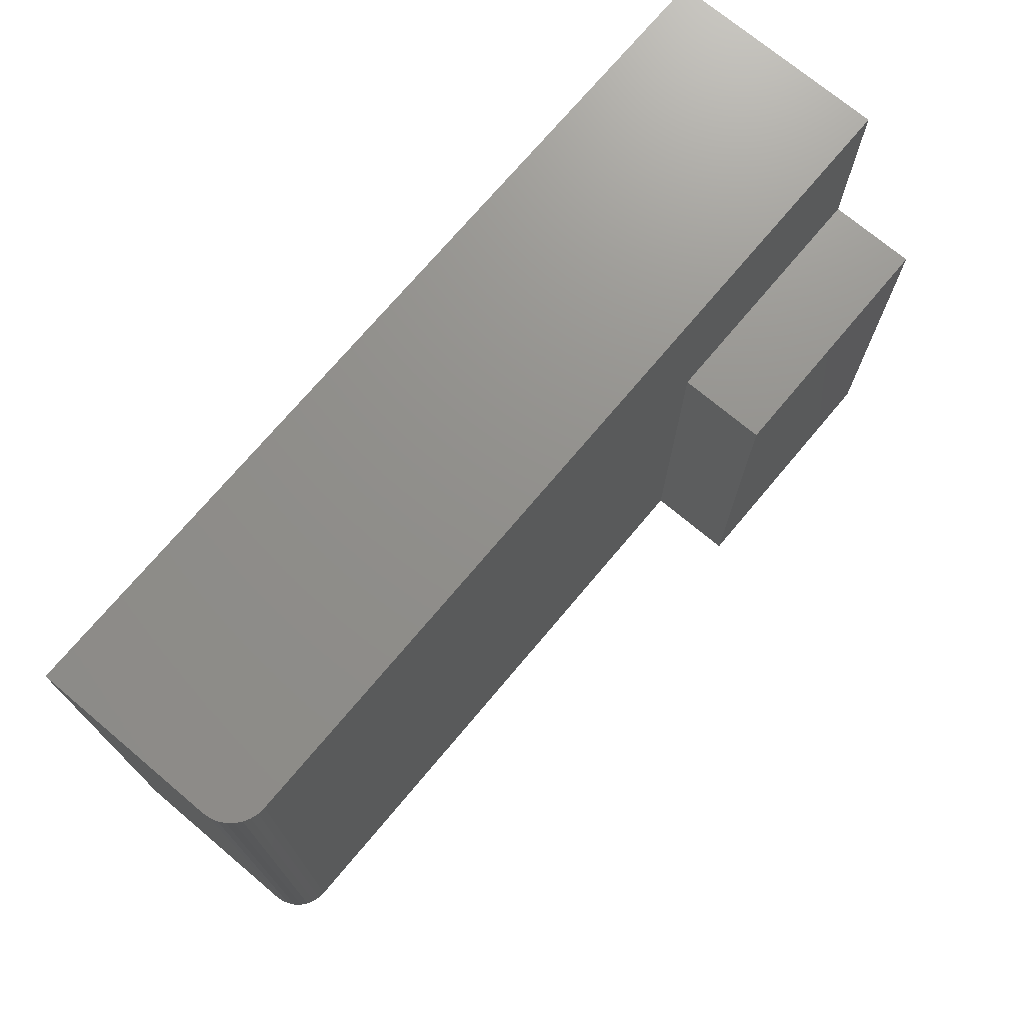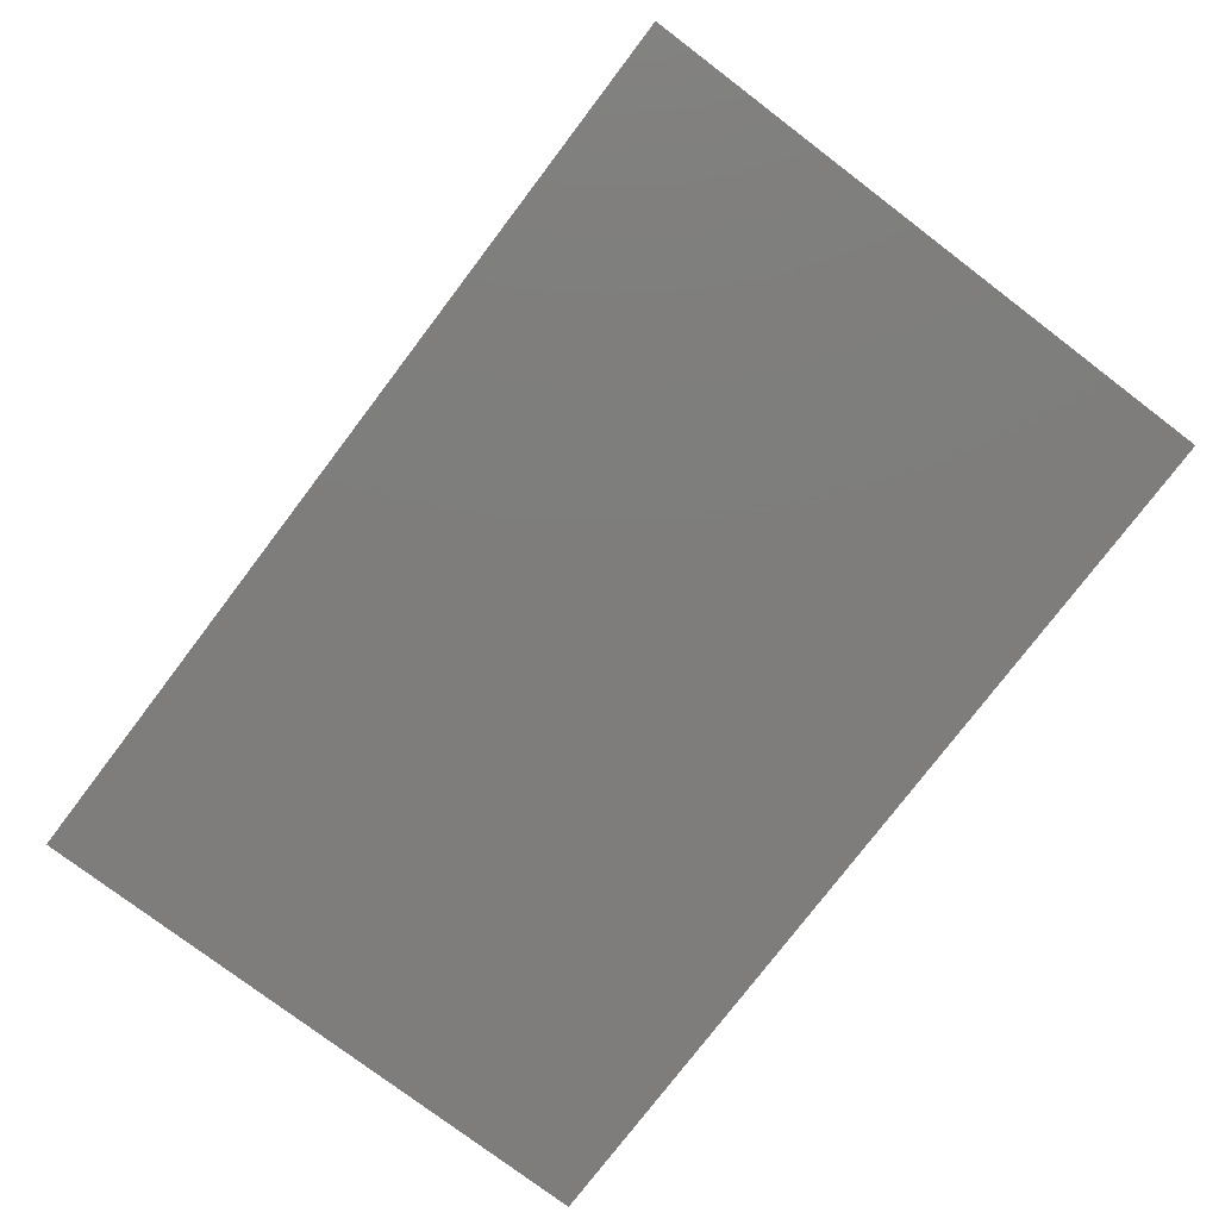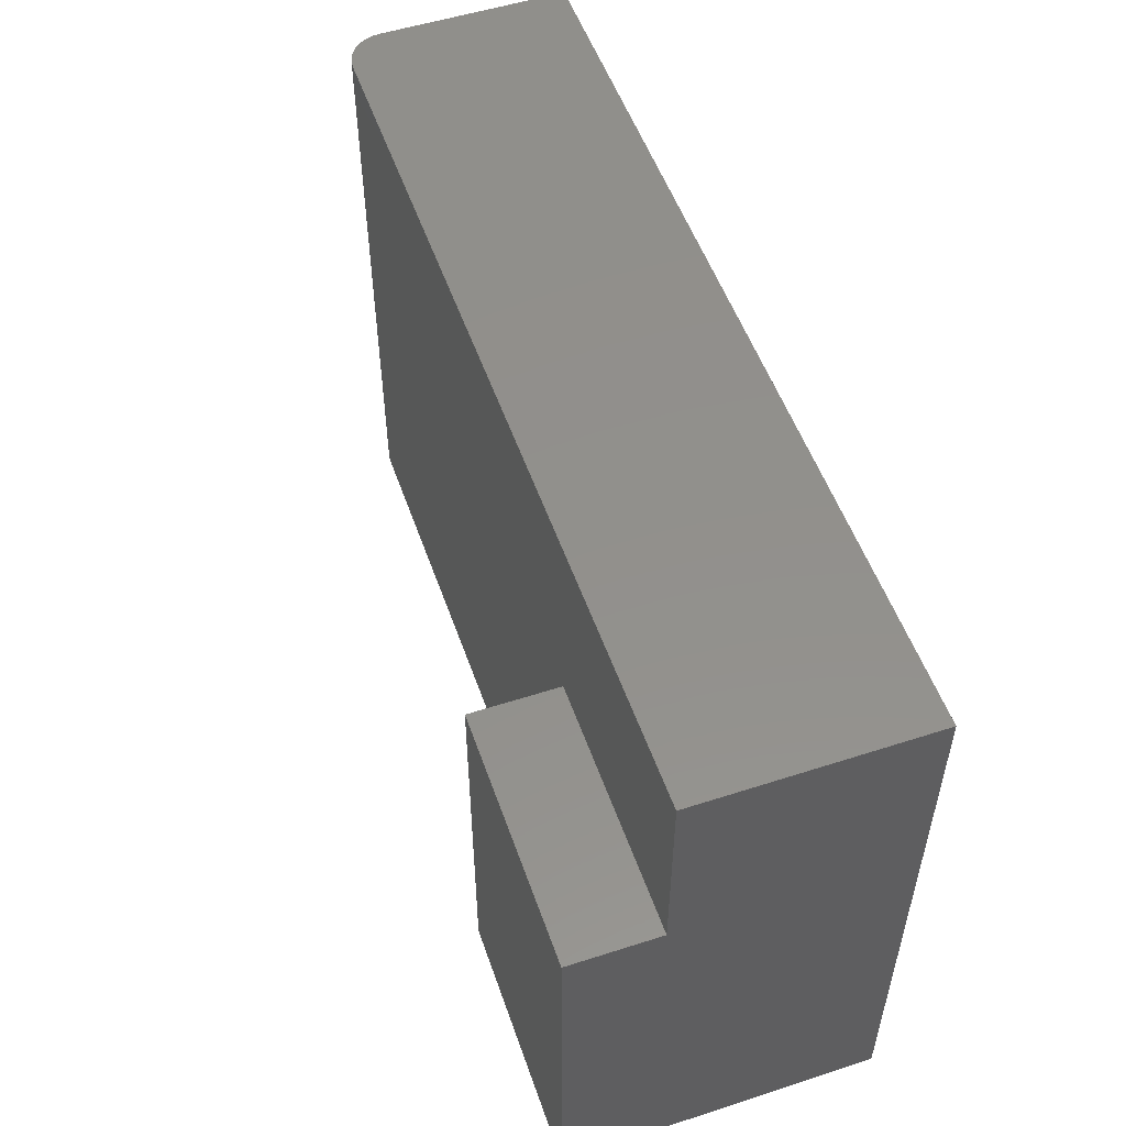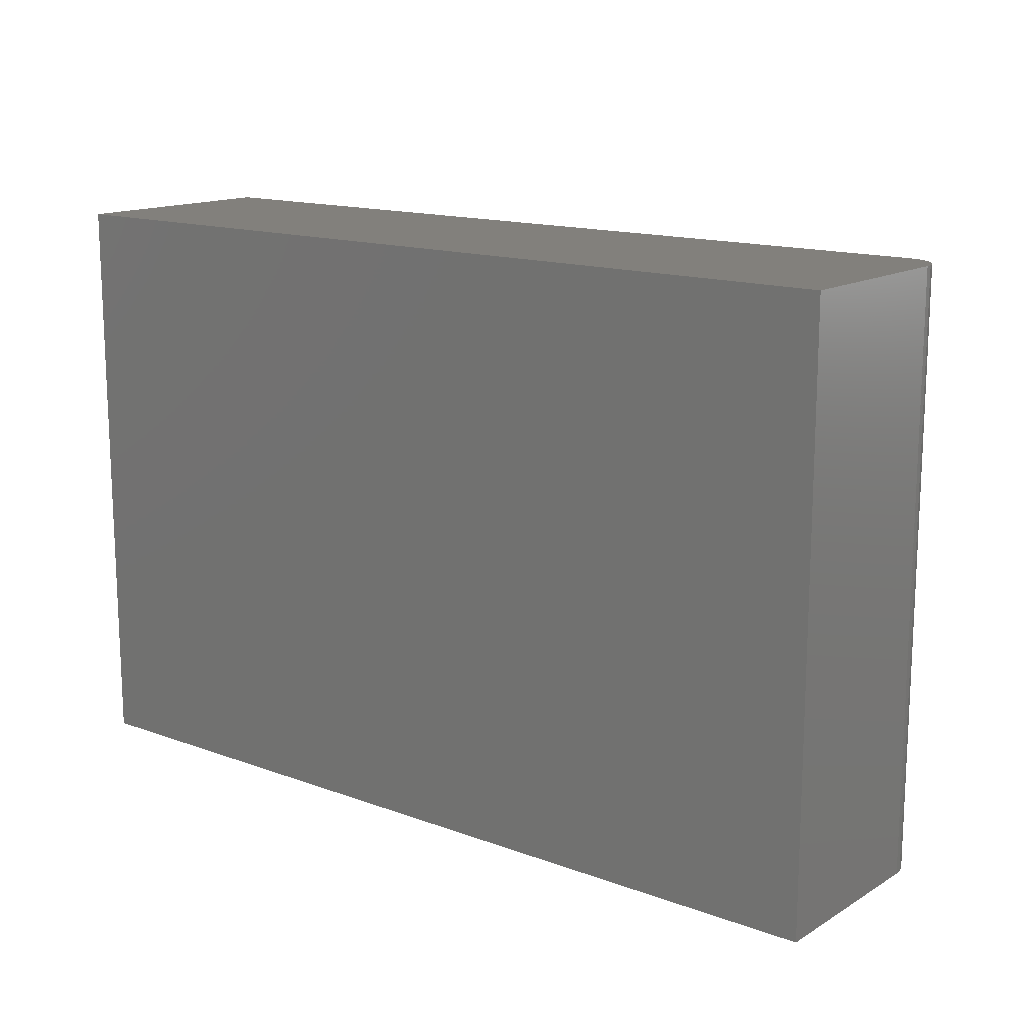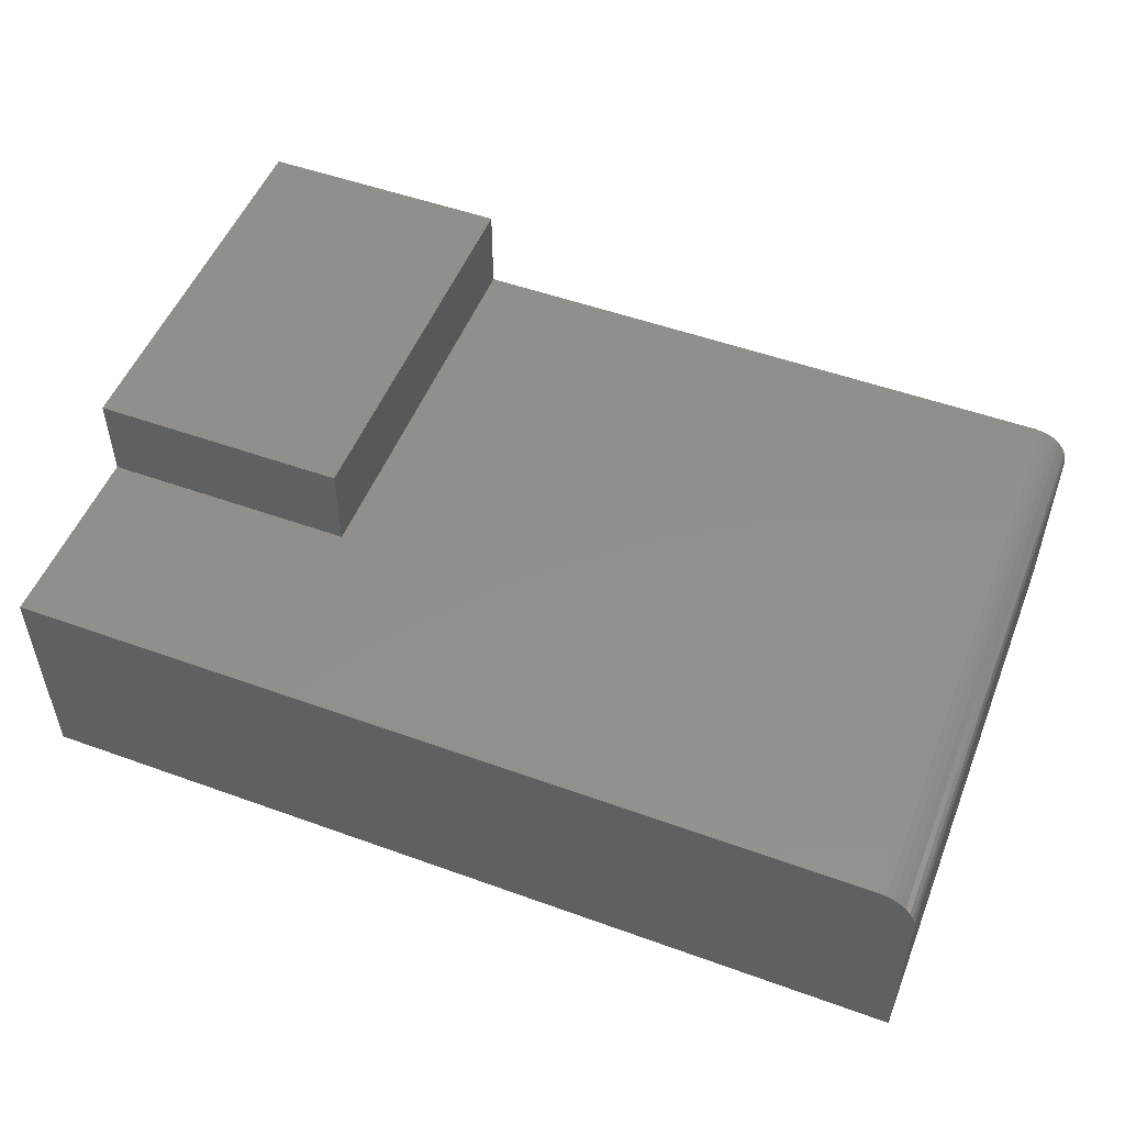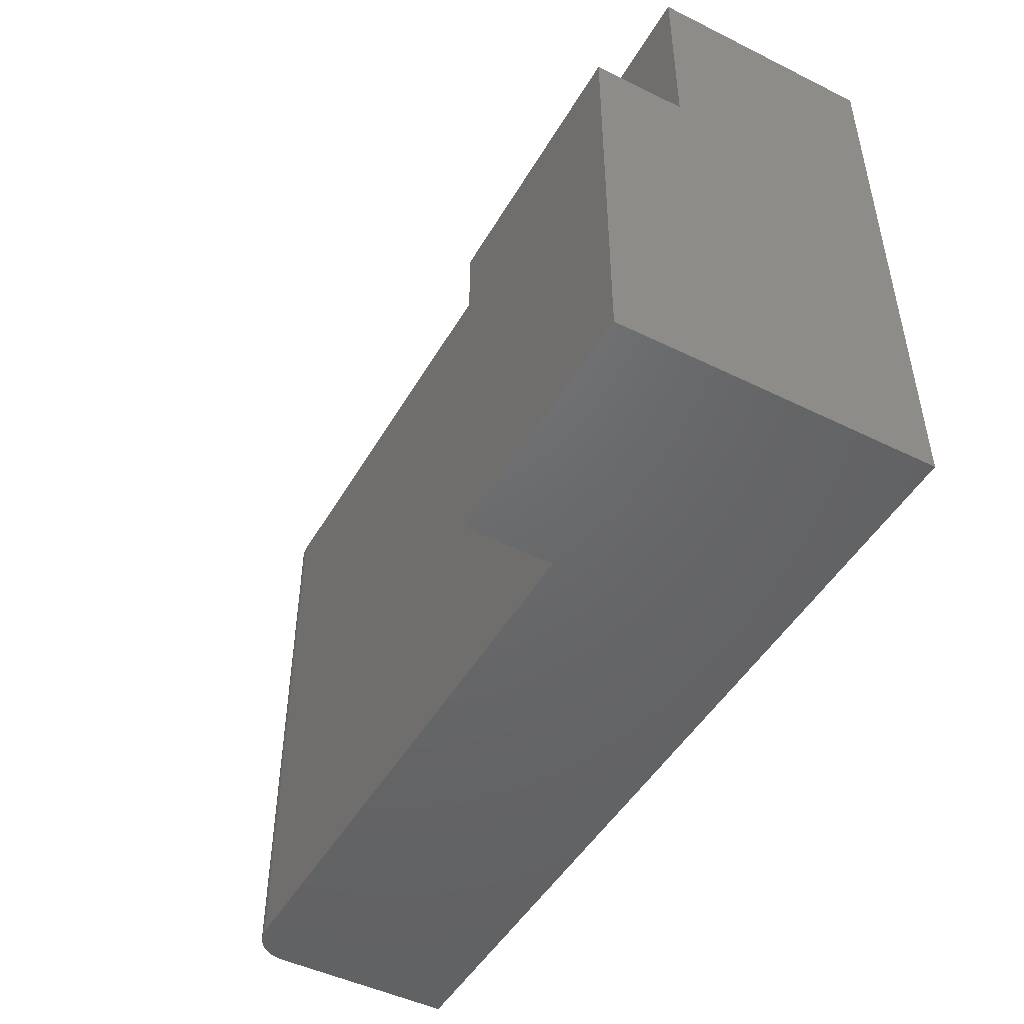
<metadata>
{"format":"stl","ext":"stl","renderer":"f3d","projection":"perspective","resolution":1024,"background":"white","views":[{"elev":72.5,"azim":-50.0,"up":"+Y"},{"elev":-77.2,"azim":52.8,"up":"+Z"},{"elev":53.1,"azim":70.9,"up":"+Y"},{"elev":14.6,"azim":-141.5,"up":"+Y"},{"elev":51.6,"azim":-158.6,"up":"+Z"},{"elev":-47.8,"azim":61.0,"up":"+Y"}]}
</metadata>
<code>
# stl→obj: 31 verts, 58 faces
v -0.6875 -0.4844 0.375
v -0.6997 -0.4844 0.3738
v -0.7114 -0.4844 0.3702
v -0.7222 -0.4844 0.3645
v -0.7317 -0.4844 0.3567
v -0.7395 -0.4844 0.3472
v -0.7452 -0.4844 0.3364
v -0.7488 -0.4844 0.3247
v -0.75 -0.4844 0.3125
v -0.75 -0.4844 0
v 0.75 -0.4844 0
v 0.3281 -0.4844 0.375
v 0.3281 -0.4844 0.5234
v 0.75 -0.4844 0.375
v 0.7495 -0.4844 0.5234
v 0.3281 0.1719 0.5234
v 0.7495 0.1719 0.5234
v -0.6875 0.4946 0.375
v 0.3281 0.1719 0.375
v 0.75 0.4946 0.375
v 0.75 0.1719 0.375
v 0.75 0.4946 0
v -0.75 0.4946 0.3125
v -0.75 0.4946 0
v -0.7488 0.4946 0.3247
v -0.7452 0.4946 0.3364
v -0.7395 0.4946 0.3472
v -0.7317 0.4946 0.3567
v -0.7222 0.4946 0.3645
v -0.7114 0.4946 0.3702
v -0.6997 0.4946 0.3738
f 1 2 3
f 1 3 4
f 1 4 5
f 1 5 6
f 1 6 7
f 1 7 8
f 1 8 9
f 1 9 10
f 1 10 11
f 1 11 12
f 12 11 13
f 13 11 14
f 13 14 15
f 13 15 16
f 16 15 17
f 1 12 18
f 18 12 19
f 18 19 20
f 20 19 21
f 22 20 11
f 11 20 21
f 11 21 14
f 16 19 13
f 13 19 12
f 17 21 16
f 16 21 19
f 15 14 17
f 17 14 21
f 23 24 9
f 9 24 10
f 24 23 25
f 24 25 26
f 24 26 27
f 24 27 28
f 24 28 29
f 24 29 30
f 24 30 31
f 24 31 18
f 24 18 20
f 24 20 22
f 23 9 25
f 25 9 8
f 25 8 26
f 26 8 7
f 26 7 27
f 27 7 6
f 27 6 28
f 28 6 5
f 28 5 29
f 29 5 4
f 29 4 30
f 30 4 3
f 30 3 31
f 31 3 2
f 31 2 18
f 18 2 1
f 10 24 11
f 11 24 22

</code>
